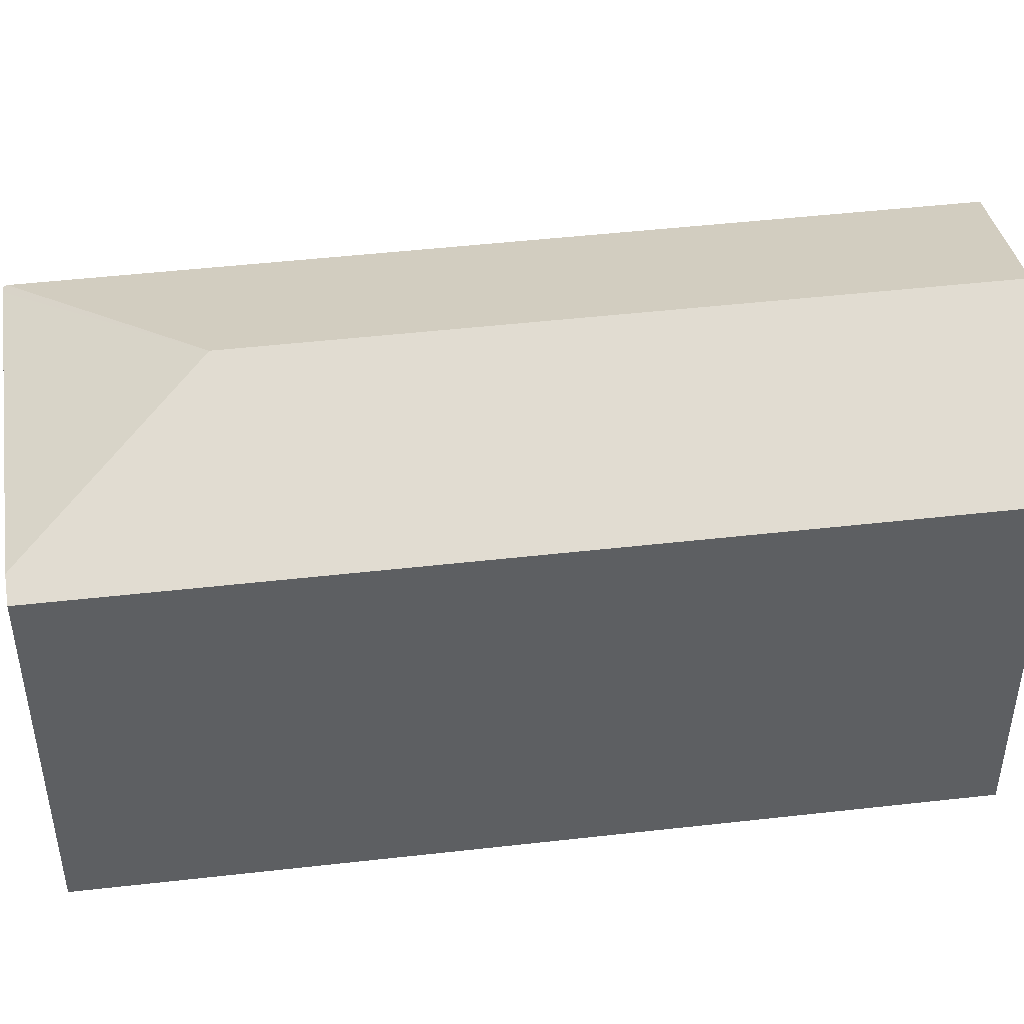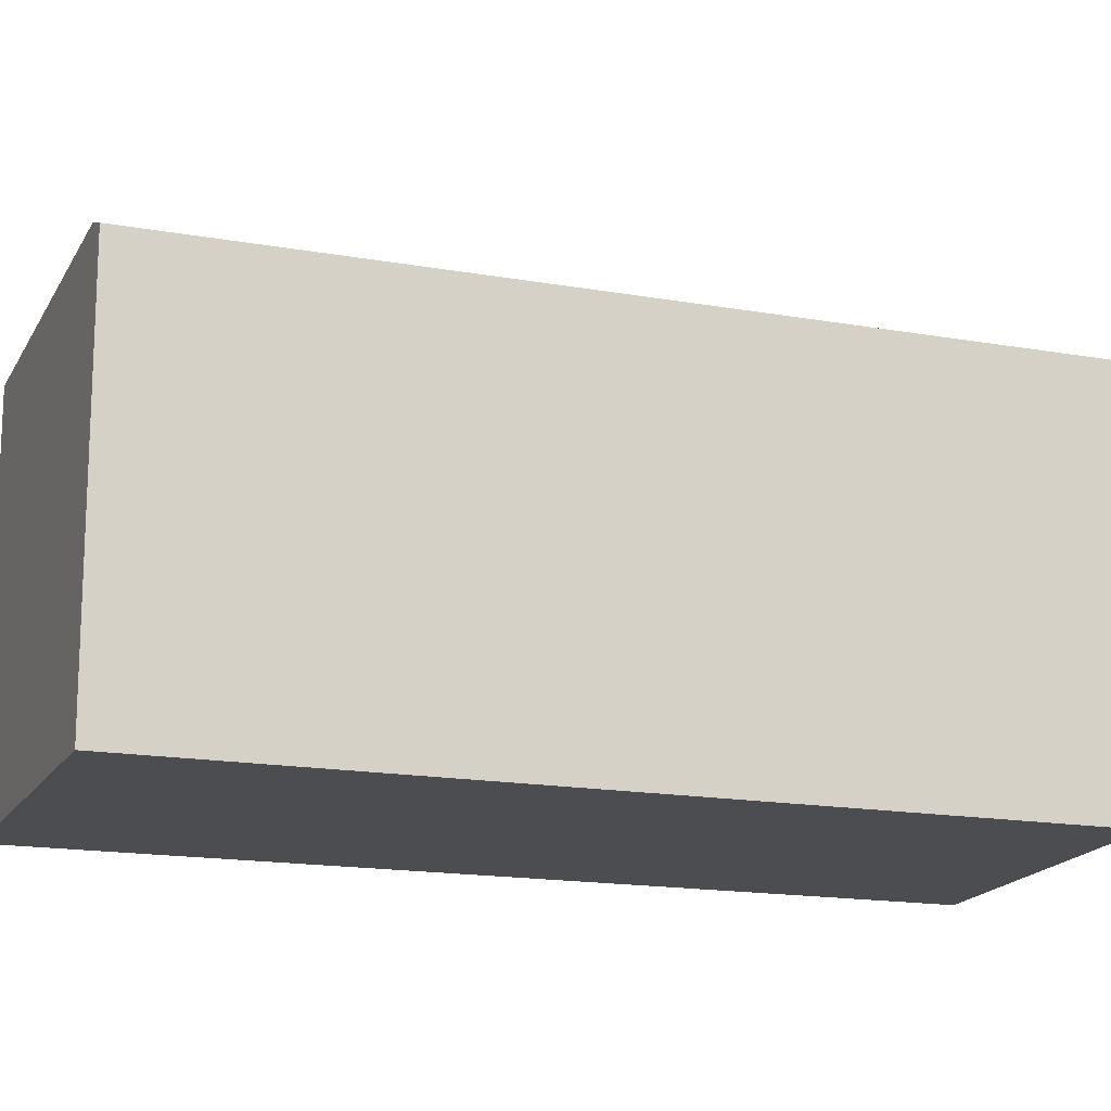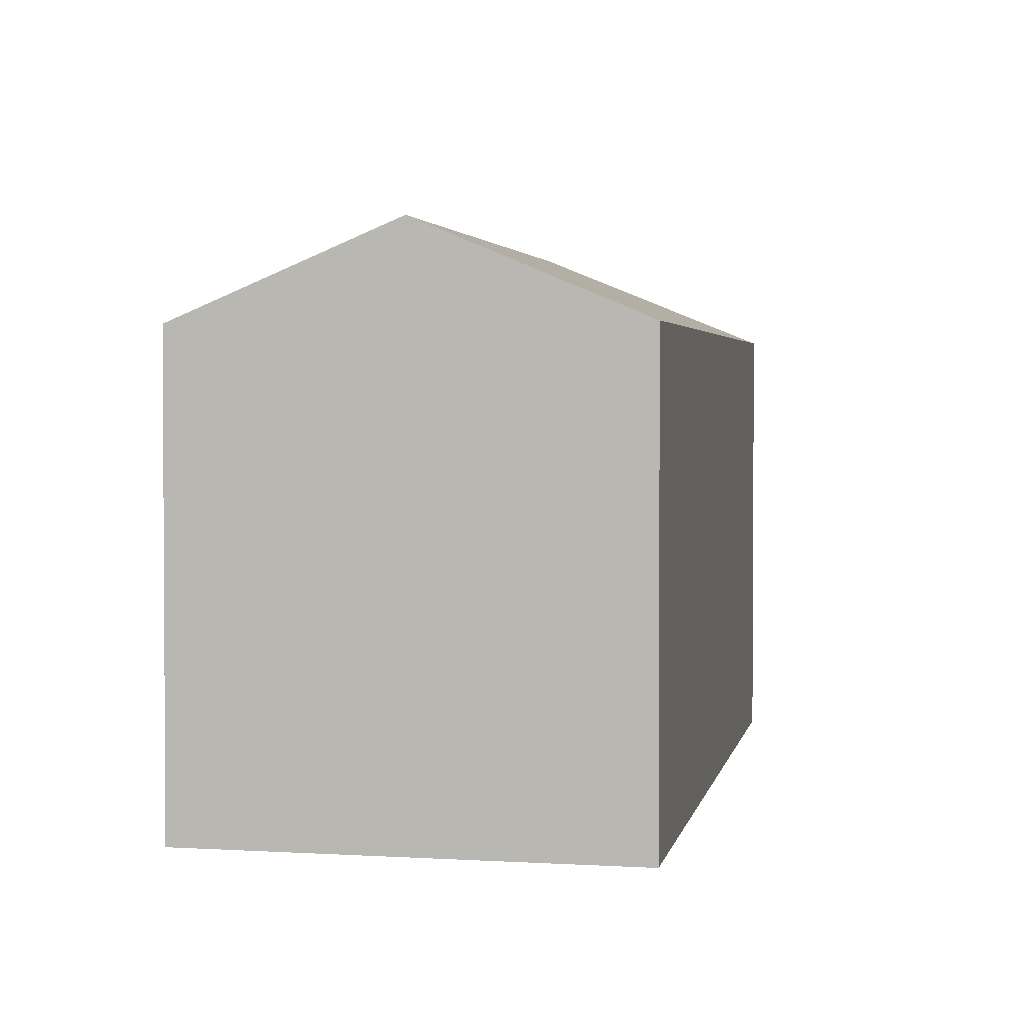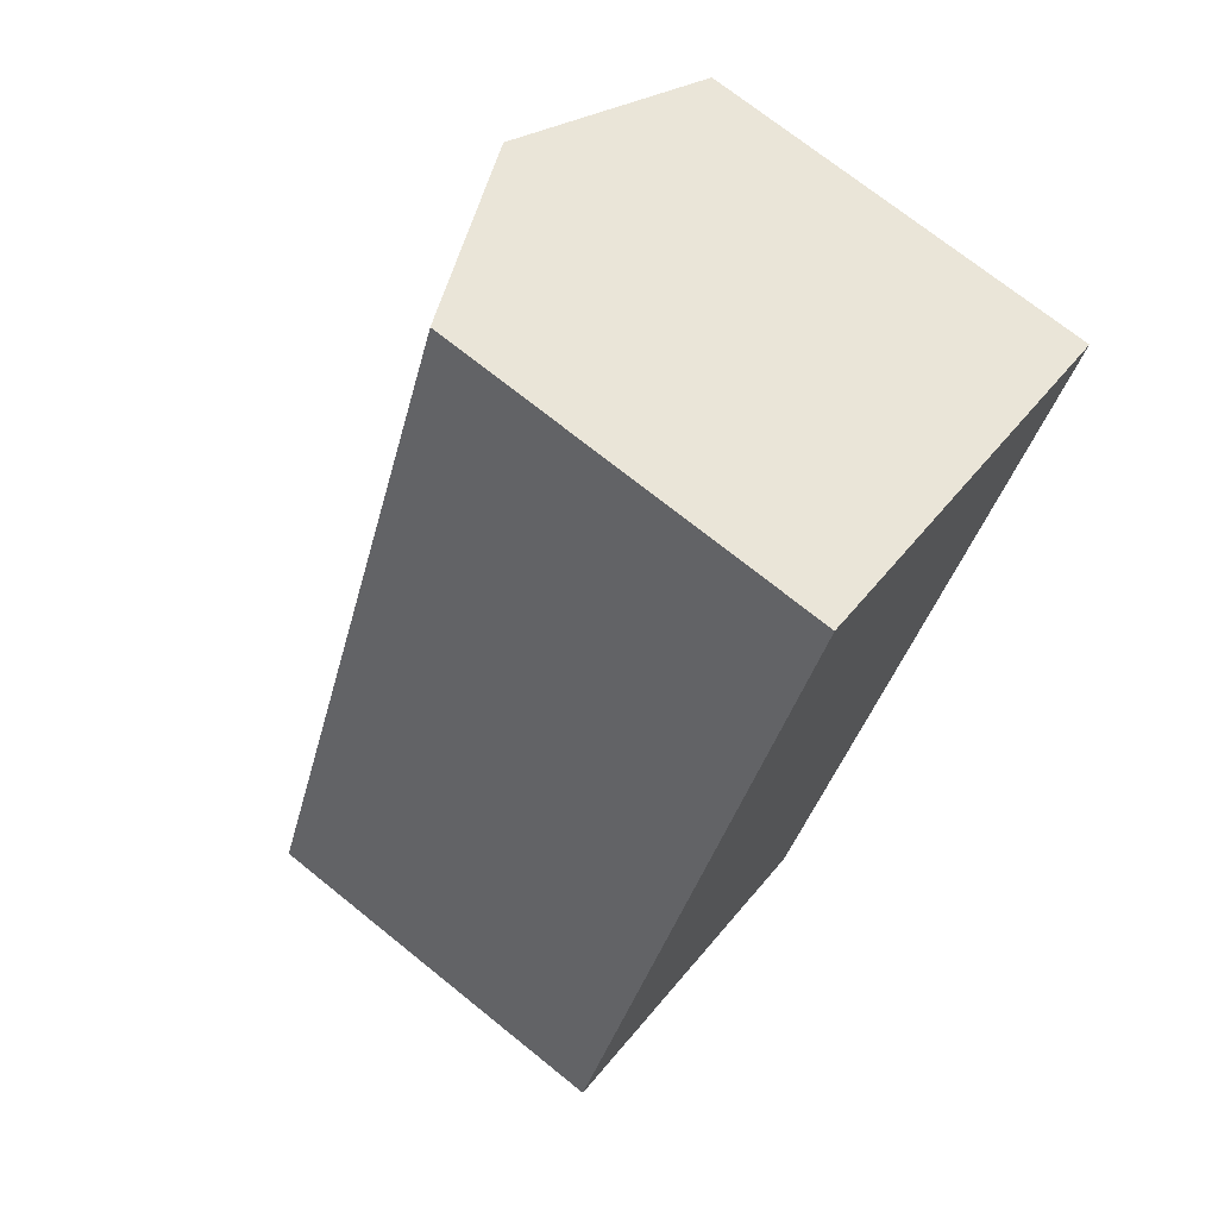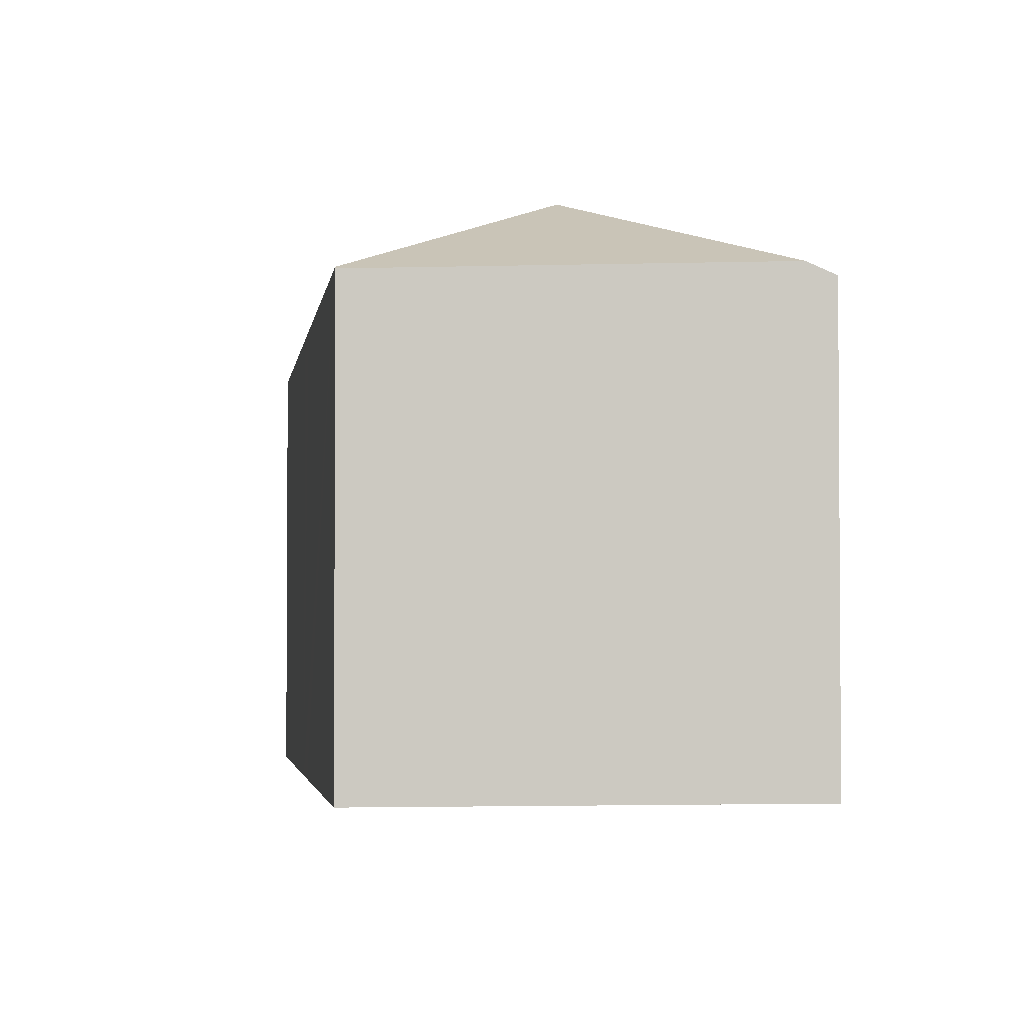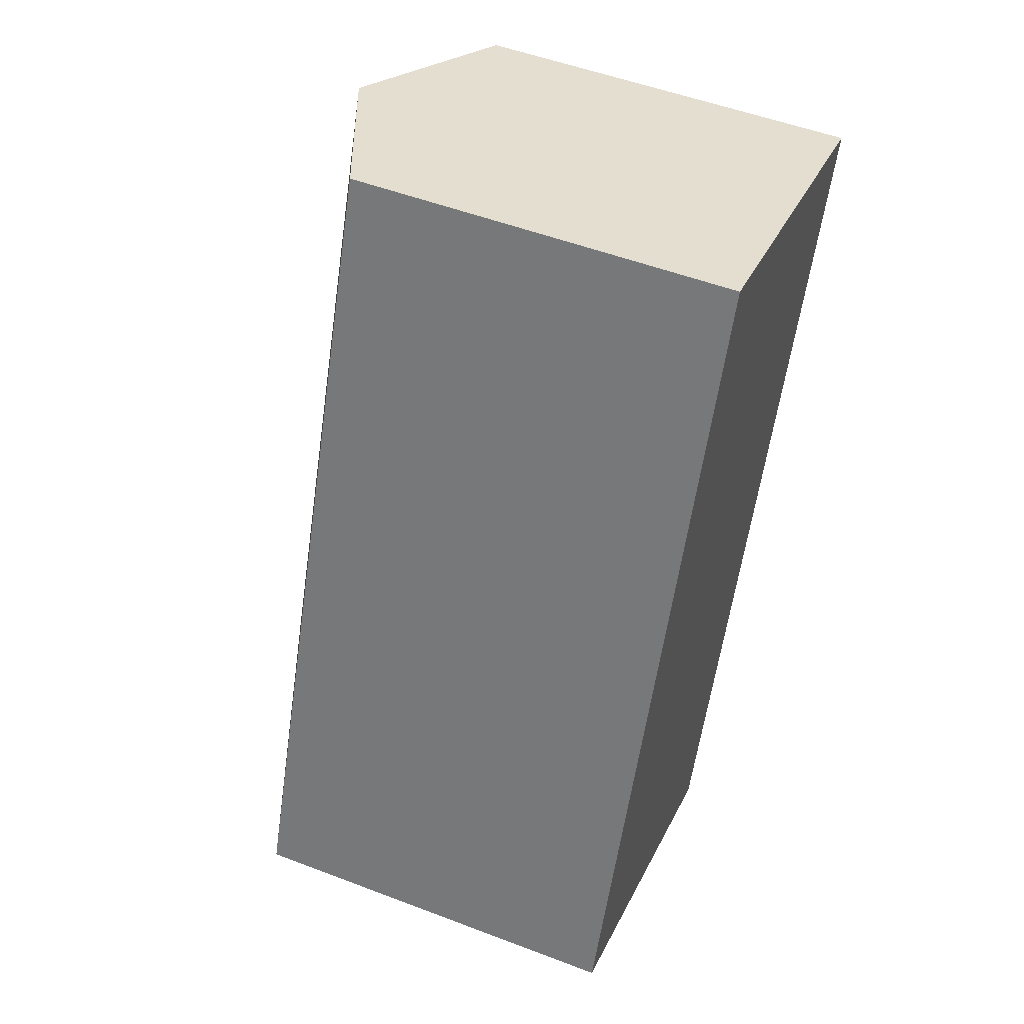
<metadata>
{"format":"obj","ext":"obj","renderer":"f3d","projection":"perspective","resolution":1024,"background":"white","views":[{"elev":47.4,"azim":-75.9,"up":"+Y"},{"elev":-16.2,"azim":-88.8,"up":"+Y"},{"elev":2.5,"azim":30.9,"up":"+Y"},{"elev":72.2,"azim":-51.2,"up":"+Z"},{"elev":-2.8,"azim":-165.6,"up":"+Y"},{"elev":51.6,"azim":-67.5,"up":"+Z"}]}
</metadata>
<code>
v  9.596 11 -3.875
v  9.792 11 -3.936
v  9.786 11 -3.952
v  9.829 11.04 -3.843
v  6.706 13.24 2.65
v  0.65 11.34 -0.263
v  8.72 11.04 22.25
v  0 11.05 6.764e-16
v  13.78 13.24 20.68
v  9.353 11.32 22.05
v  14.68 11.04 8.518
v  18.84 11.04 19.12
v  14.02 11.04 6.852
v  9.786 2.42e-16 -3.952
v  0 0 0
v  9.596 2.373e-16 -3.875
v  0.65 1.61e-17 -0.263
v  8.72 -1.362e-15 22.25
v  9.353 -1.35e-15 22.05
v  18.84 -1.171e-15 19.12
v  13.78 -1.266e-15 20.68
v  9.792 2.41e-16 -3.936
v  14.68 -5.216e-16 8.518
v  14.02 -4.196e-16 6.852
v  9.829 2.353e-16 -3.843
g defaultobject
f 1 2 3
f 2 1 4
f 4 1 5
f 5 1 6
f 7 6 8
f 6 7 5
f 5 7 9
f 9 7 10
f 11 9 12
f 9 11 5
f 5 11 13
f 5 13 4
f 14 1 3
f 1 14 6
f 6 14 8
f 8 14 15
f 15 14 16
f 15 16 17
f 15 7 8
f 7 15 18
f 18 10 7
f 10 18 9
f 9 18 12
f 12 18 19
f 12 19 20
f 20 19 21
f 22 3 2
f 3 22 14
f 20 11 12
f 11 20 23
f 11 23 13
f 13 23 4
f 4 23 24
f 4 24 25
f 4 25 2
f 2 25 22
f 21 23 20
f 23 21 19
f 23 19 18
f 23 18 15
f 23 15 24
f 24 15 25
f 25 15 22
f 22 15 16
f 22 16 14
f 16 15 17

</code>
